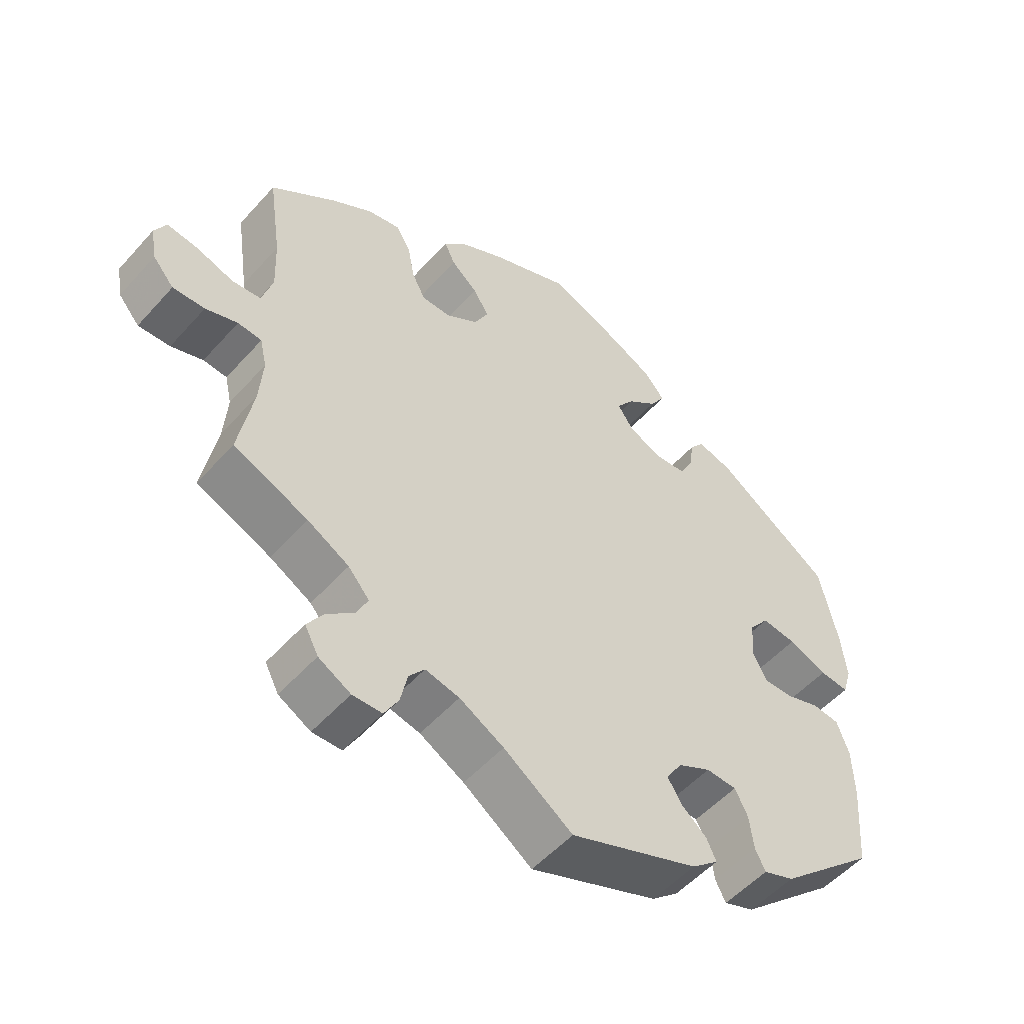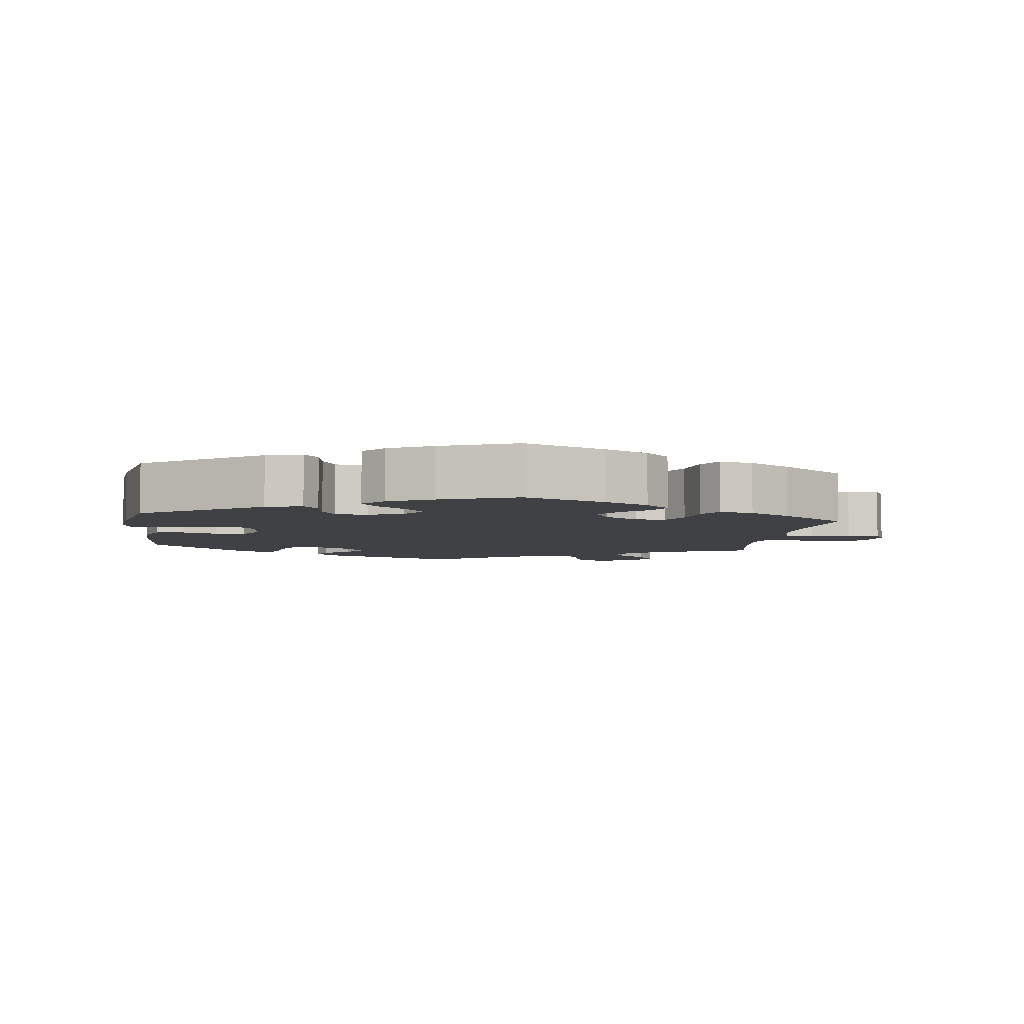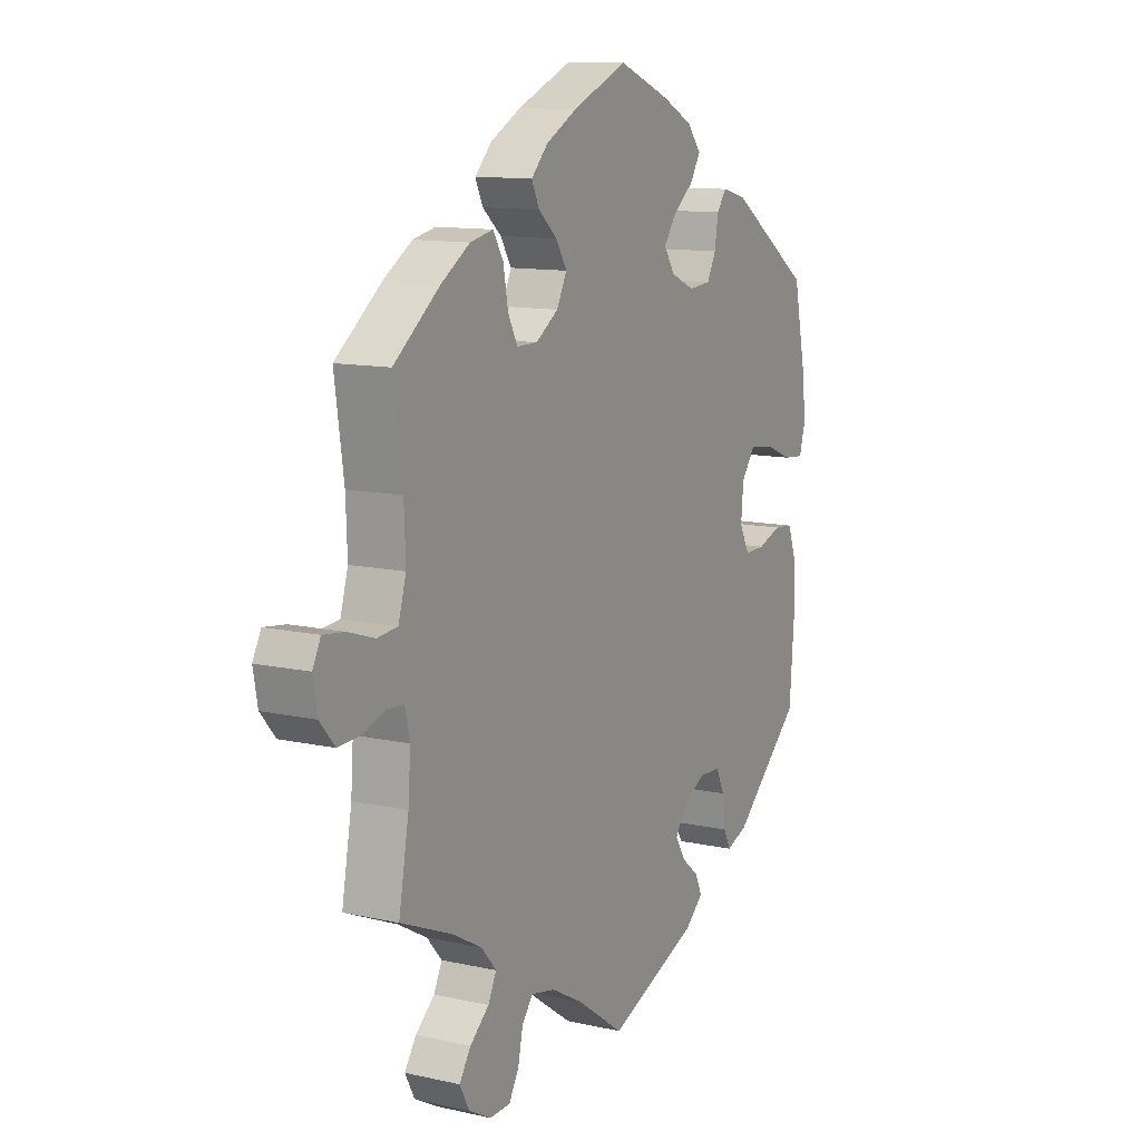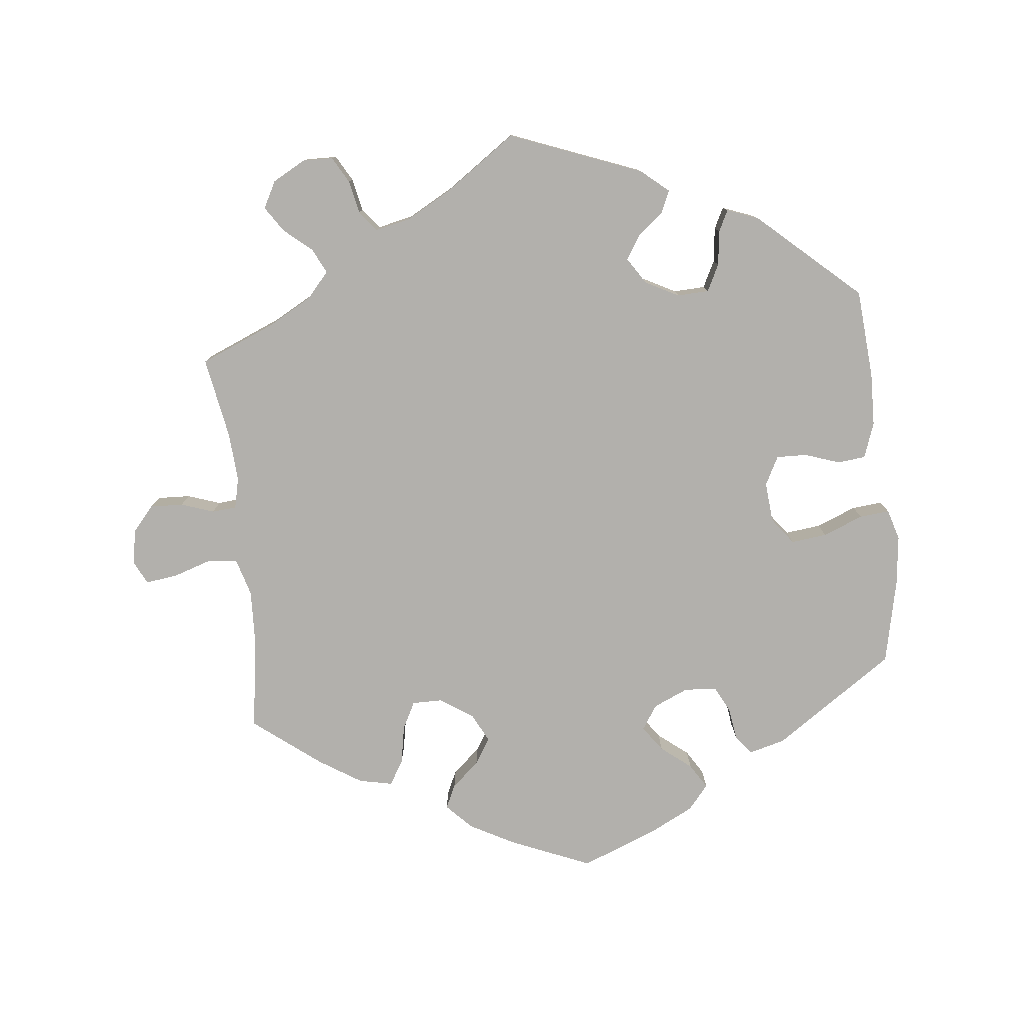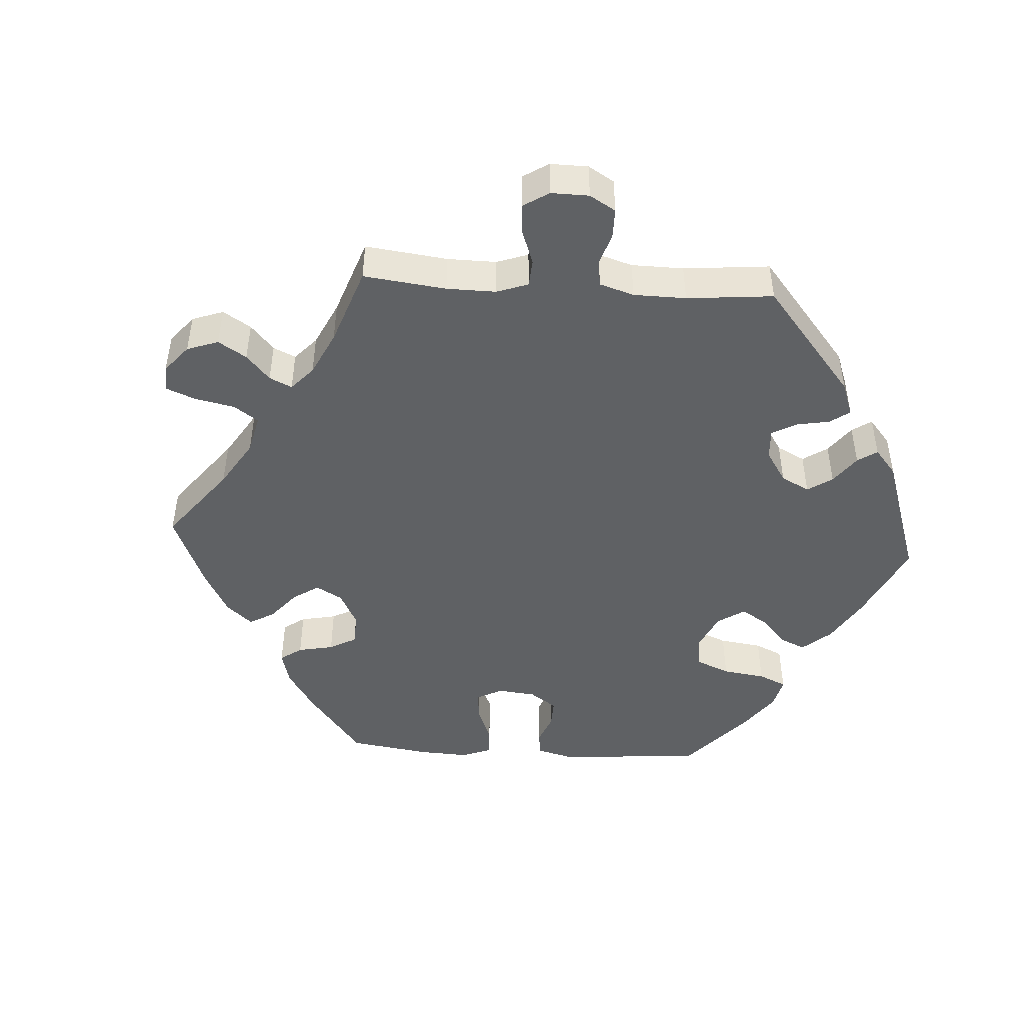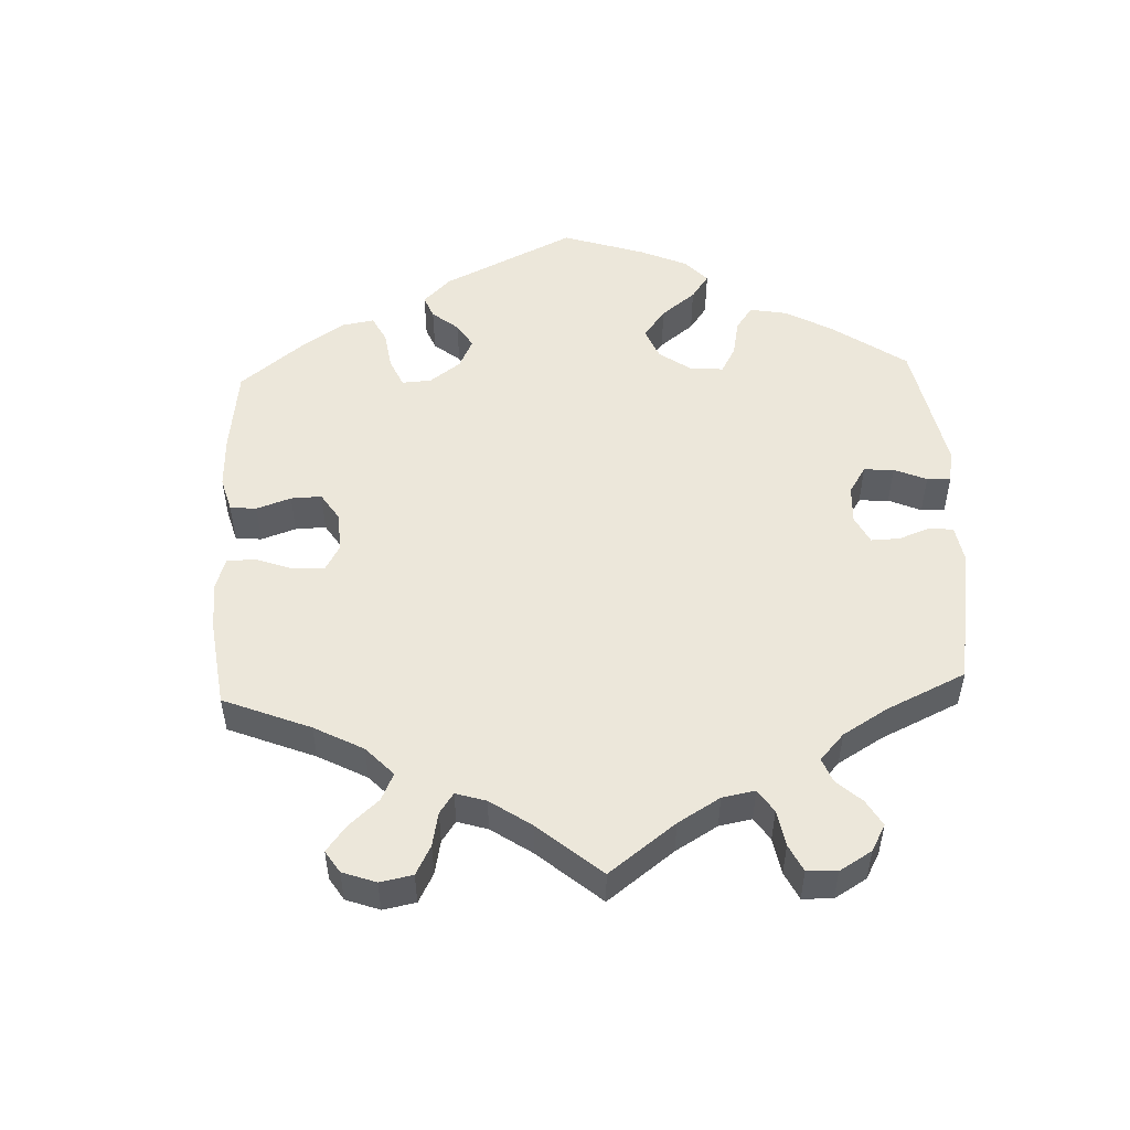
<metadata>
{"format":"obj","ext":"obj","renderer":"f3d","projection":"perspective","resolution":1024,"background":"white","views":[{"elev":-52.9,"azim":139.5,"up":"+Z"},{"elev":-5.3,"azim":-7.4,"up":"+Y"},{"elev":11.7,"azim":118.2,"up":"+Z"},{"elev":-78.7,"azim":-174.0,"up":"+Y"},{"elev":-46.7,"azim":146.5,"up":"+Y"},{"elev":51.9,"azim":117.5,"up":"+Y"}]}
</metadata>
<code>
v -0.188 0.07 -0.505
v -0.227 0.07 -0.472
v -0.213 0.07 -0.441
v -0.176 0.07 -0.41
v -0.155 0.07 -0.376
v -0.179 0.07 -0.339
v -0.227 0.07 -0.314
v -0.272 0.07 -0.316
v -0.291 0.07 -0.354
v -0.297 0.07 -0.404
v -0.312 0.07 -0.434
v -0.357 0.07 -0.417
v -0.5 0.07 -0.289
v -0.51 0.07 -0.162
v -0.508 0.07 -0.086
v -0.49 0.07 -0.036
v -0.45 0.07 -0.032
v -0.4 0.07 -0.049
v -0.357 0.07 -0.05
v -0.336 0.07 -0.009
v -0.341 0.07 0.048
v -0.37 0.07 0.086
v -0.421 0.07 0.08
v -0.478 0.07 0.057
v -0.521 0.07 0.053
v -0.534 0.07 0.097
v -0.526 0.07 0.168
v -0.5 0.07 0.289
v -0.329 0.07 0.406
v -0.277 0.07 0.42
v -0.256 0.07 0.393
v -0.249 0.07 0.346
v -0.23 0.07 0.31
v -0.184 0.07 0.306
v -0.134 0.07 0.328
v -0.111 0.07 0.363
v -0.137 0.07 0.399
v -0.18 0.07 0.433
v -0.202 0.07 0.468
v -0.173 0.07 0.503
v -0.11 0.07 0.535
v -0.001 0.07 0.578
v 0.114 0.07 0.53
v 0.178 0.07 0.496
v 0.213 0.07 0.46
v 0.197 0.07 0.426
v 0.158 0.07 0.392
v 0.135 0.07 0.355
v 0.156 0.07 0.314
v 0.203 0.07 0.283
v 0.246 0.07 0.283
v 0.266 0.07 0.322
v 0.276 0.07 0.377
v 0.297 0.07 0.412
v 0.345 0.07 0.402
v 0.405 0.07 0.364
v 0.501 0.07 0.29
v 0.482 0.07 0.158
v 0.479 0.07 0.079
v 0.495 0.07 0.025
v 0.537 0.07 0.021
v 0.592 0.07 0.039
v 0.637 0.07 0.045
v 0.654 0.07 0.012
v 0.645 0.07 -0.038
v 0.614 0.07 -0.074
v 0.567 0.07 -0.072
v 0.52 0.07 -0.056
v 0.485 0.07 -0.059
v 0.475 0.07 -0.103
v 0.48 0.07 -0.173
v 0.501 0.07 -0.289
v 0.392 0.07 -0.335
v 0.331 0.07 -0.369
v 0.3 0.07 -0.405
v 0.317 0.07 -0.44
v 0.357 0.07 -0.474
v 0.381 0.07 -0.51
v 0.361 0.07 -0.548
v 0.314 0.07 -0.574
v 0.271 0.07 -0.573
v 0.25 0.07 -0.536
v 0.24 0.07 -0.489
v 0.217 0.07 -0.46
v 0.167 0.07 -0.471
v 0.102 0.07 -0.507
v 0.001 0.07 -0.578
v -0.188 0 -0.505
v -0.227 0 -0.472
v -0.213 0 -0.441
v -0.176 0 -0.41
v -0.155 0 -0.376
v -0.179 0 -0.339
v -0.227 0 -0.314
v -0.272 0 -0.316
v -0.291 0 -0.354
v -0.297 0 -0.404
v -0.312 0 -0.434
v -0.357 0 -0.417
v -0.5 0 -0.289
v -0.51 0 -0.162
v -0.508 0 -0.086
v -0.49 0 -0.036
v -0.45 0 -0.032
v -0.4 0 -0.049
v -0.357 0 -0.05
v -0.336 0 -0.009
v -0.341 0 0.048
v -0.37 0 0.086
v -0.421 0 0.08
v -0.478 0 0.057
v -0.521 0 0.053
v -0.534 0 0.097
v -0.526 0 0.168
v -0.5 0 0.289
v -0.329 0 0.406
v -0.277 0 0.42
v -0.256 0 0.393
v -0.249 0 0.346
v -0.23 0 0.31
v -0.184 0 0.306
v -0.134 0 0.328
v -0.111 0 0.363
v -0.137 0 0.399
v -0.18 0 0.433
v -0.202 0 0.468
v -0.173 0 0.503
v -0.11 0 0.535
v -0.001 0 0.578
v 0.114 0 0.53
v 0.178 0 0.496
v 0.213 0 0.46
v 0.197 0 0.426
v 0.158 0 0.392
v 0.135 0 0.355
v 0.156 0 0.314
v 0.203 0 0.283
v 0.246 0 0.283
v 0.266 0 0.322
v 0.276 0 0.377
v 0.297 0 0.412
v 0.345 0 0.402
v 0.405 0 0.364
v 0.501 0 0.29
v 0.482 0 0.158
v 0.479 0 0.079
v 0.495 0 0.025
v 0.537 0 0.021
v 0.592 0 0.039
v 0.637 0 0.045
v 0.654 0 0.012
v 0.645 0 -0.038
v 0.614 0 -0.074
v 0.567 0 -0.072
v 0.52 0 -0.056
v 0.485 0 -0.059
v 0.475 0 -0.103
v 0.48 0 -0.173
v 0.501 0 -0.289
v 0.392 0 -0.335
v 0.331 0 -0.369
v 0.3 0 -0.405
v 0.317 0 -0.44
v 0.357 0 -0.474
v 0.381 0 -0.51
v 0.361 0 -0.548
v 0.314 0 -0.574
v 0.271 0 -0.573
v 0.25 0 -0.536
v 0.24 0 -0.489
v 0.217 0 -0.46
v 0.167 0 -0.471
v 0.102 0 -0.507
v 0.001 0 -0.578
f 86 87 1 2
f 85 86 2 3
f 84 85 3 4
f 80 81 82 83
f 80 83 84
f 79 80 84
f 76 77 78 79
f 75 76 79 84
f 74 75 84 4
f 71 72 73
f 70 71 73 74
f 69 70 74 4
f 65 66 67 68
f 65 68 69
f 64 65 69
f 61 62 63 64
f 61 64 69
f 60 61 69 4
f 55 56 57 58
f 55 58 59
f 52 53 54 55
f 51 52 55 59
f 50 51 59 60
f 44 45 46 47
f 44 47 48
f 43 44 48
f 42 43 48
f 41 42 48 49
f 37 38 39 40
f 36 37 40 41
f 29 30 31 32
f 29 32 33
f 28 29 33
f 27 28 33 34
f 23 24 25 26
f 22 23 26 27
f 15 16 17 18
f 15 18 19
f 14 15 19
f 13 14 19
f 12 13 19
f 9 10 11 12
f 8 9 12 19
f 7 8 19 20
f 60 4 5
f 49 50 60 5
f 36 41 49
f 35 36 49 5
f 22 27 34
f 21 22 34 35
f 6 7 20 21
f 5 6 21 35
f 89 88 174 173
f 90 89 173 172
f 91 90 172 171
f 170 169 168 167
f 171 170 167
f 171 167 166
f 166 165 164 163
f 171 166 163 162
f 91 171 162 161
f 160 159 158
f 161 160 158 157
f 91 161 157 156
f 155 154 153 152
f 156 155 152
f 156 152 151
f 151 150 149 148
f 156 151 148
f 91 156 148 147
f 145 144 143 142
f 146 145 142
f 142 141 140 139
f 146 142 139 138
f 147 146 138 137
f 134 133 132 131
f 135 134 131
f 135 131 130
f 135 130 129
f 136 135 129 128
f 127 126 125 124
f 128 127 124 123
f 119 118 117 116
f 120 119 116
f 120 116 115
f 121 120 115 114
f 113 112 111 110
f 114 113 110 109
f 105 104 103 102
f 106 105 102
f 106 102 101
f 106 101 100
f 106 100 99
f 99 98 97 96
f 106 99 96 95
f 107 106 95 94
f 92 91 147
f 92 147 137 136
f 136 128 123
f 92 136 123 122
f 121 114 109
f 122 121 109 108
f 108 107 94 93
f 122 108 93 92
f 1 88 89 2
f 2 89 90 3
f 3 90 91 4
f 4 91 92 5
f 5 92 93 6
f 6 93 94 7
f 7 94 95 8
f 8 95 96 9
f 9 96 97 10
f 10 97 98 11
f 11 98 99 12
f 12 99 100 13
f 13 100 101 14
f 14 101 102 15
f 15 102 103 16
f 16 103 104 17
f 17 104 105 18
f 18 105 106 19
f 19 106 107 20
f 20 107 108 21
f 21 108 109 22
f 22 109 110 23
f 23 110 111 24
f 24 111 112 25
f 25 112 113 26
f 26 113 114 27
f 27 114 115 28
f 28 115 116 29
f 29 116 117 30
f 30 117 118 31
f 31 118 119 32
f 32 119 120 33
f 33 120 121 34
f 34 121 122 35
f 35 122 123 36
f 36 123 124 37
f 37 124 125 38
f 38 125 126 39
f 39 126 127 40
f 40 127 128 41
f 41 128 129 42
f 42 129 130 43
f 43 130 131 44
f 44 131 132 45
f 45 132 133 46
f 46 133 134 47
f 47 134 135 48
f 48 135 136 49
f 49 136 137 50
f 50 137 138 51
f 51 138 139 52
f 52 139 140 53
f 53 140 141 54
f 54 141 142 55
f 55 142 143 56
f 56 143 144 57
f 57 144 145 58
f 58 145 146 59
f 59 146 147 60
f 60 147 148 61
f 61 148 149 62
f 62 149 150 63
f 63 150 151 64
f 64 151 152 65
f 65 152 153 66
f 66 153 154 67
f 67 154 155 68
f 68 155 156 69
f 69 156 157 70
f 70 157 158 71
f 71 158 159 72
f 72 159 160 73
f 73 160 161 74
f 74 161 162 75
f 75 162 163 76
f 76 163 164 77
f 77 164 165 78
f 78 165 166 79
f 79 166 167 80
f 80 167 168 81
f 81 168 169 82
f 82 169 170 83
f 83 170 171 84
f 84 171 172 85
f 85 172 173 86
f 86 173 174 87
f 87 174 88 1

</code>
